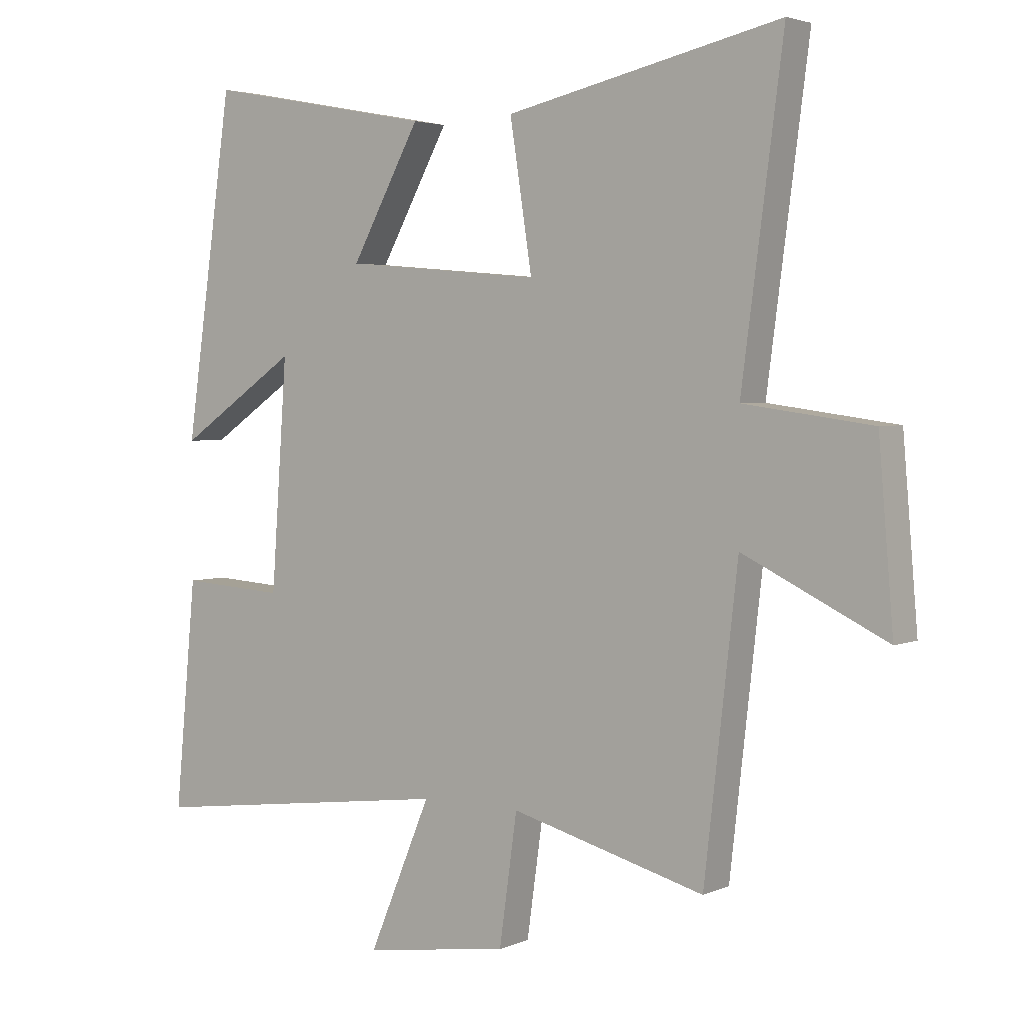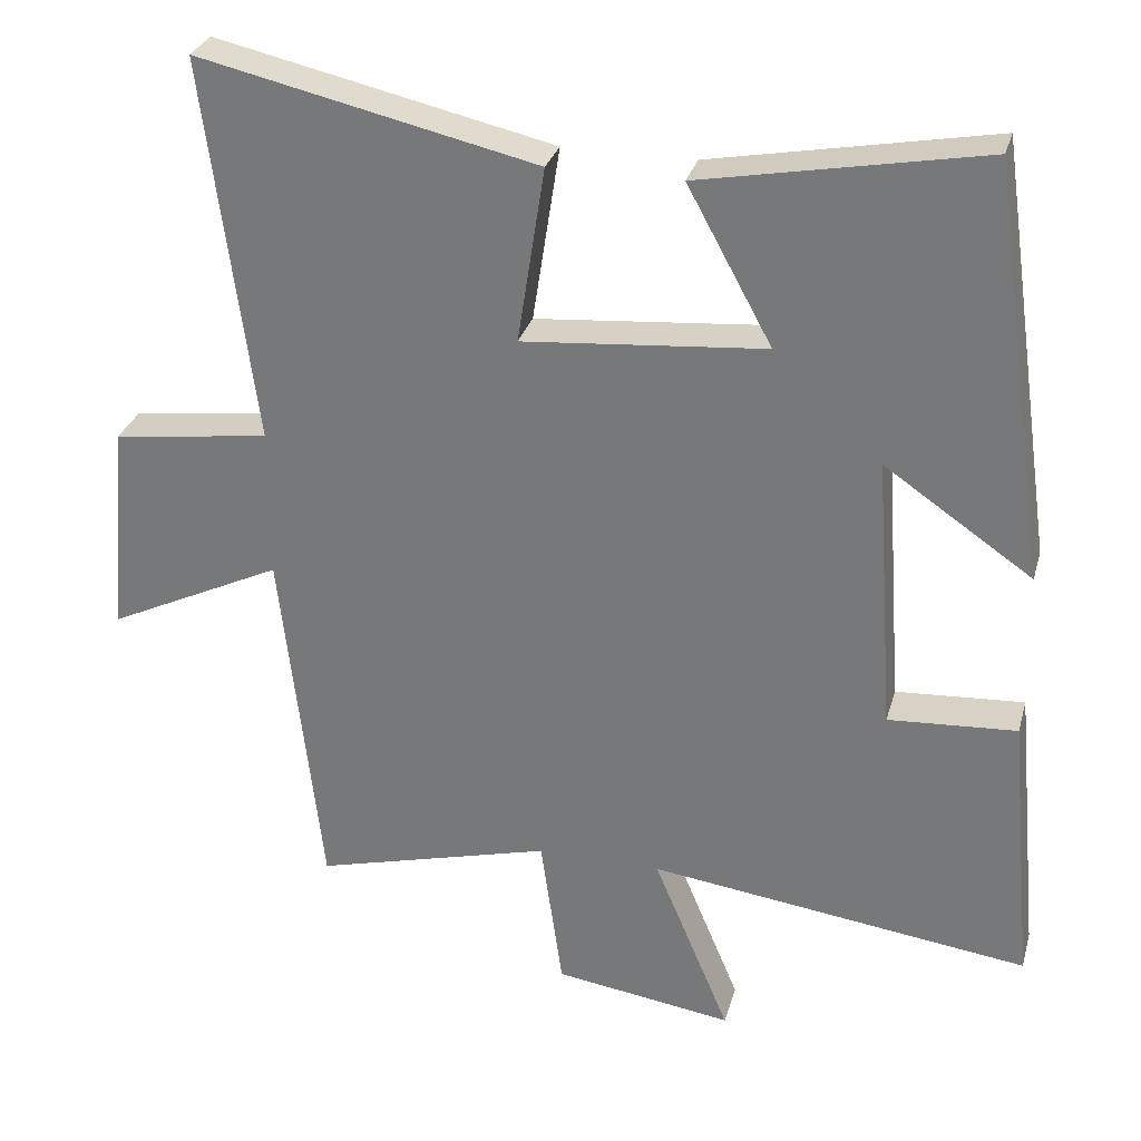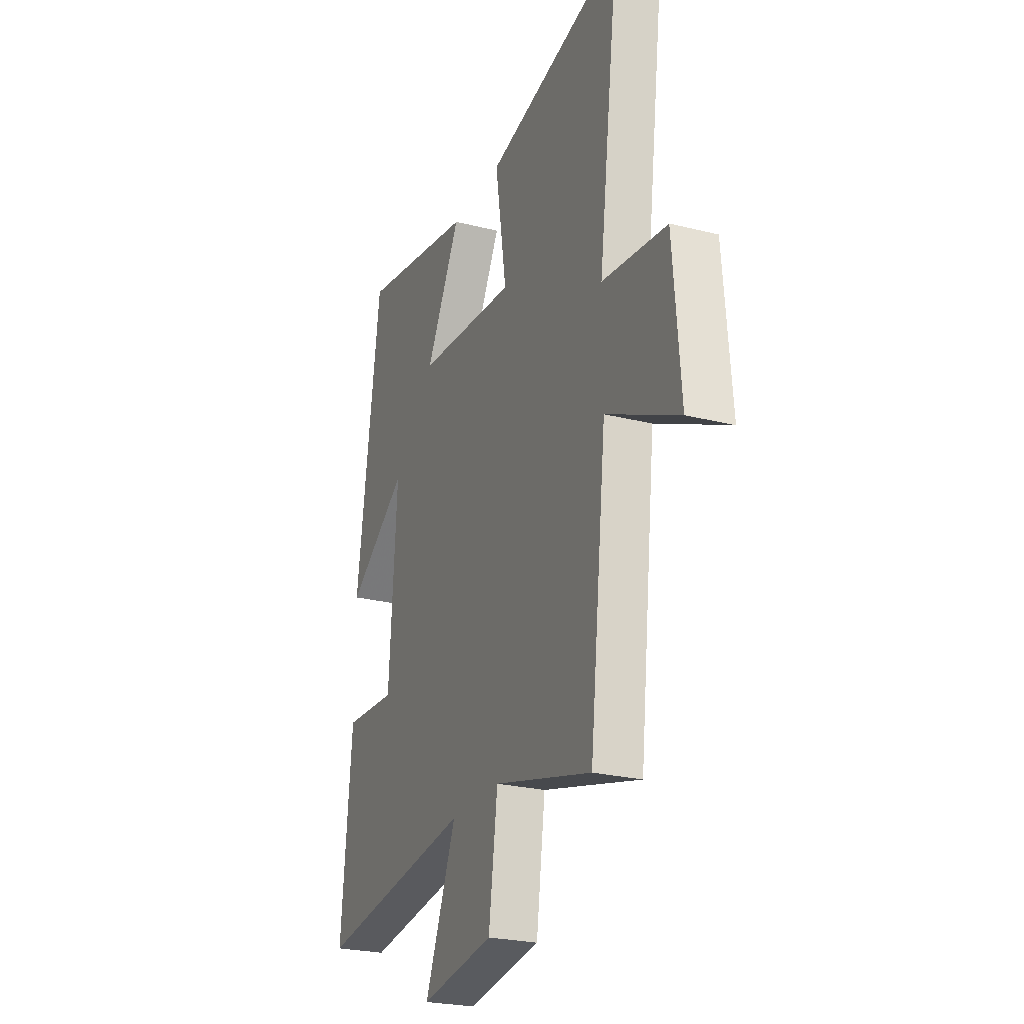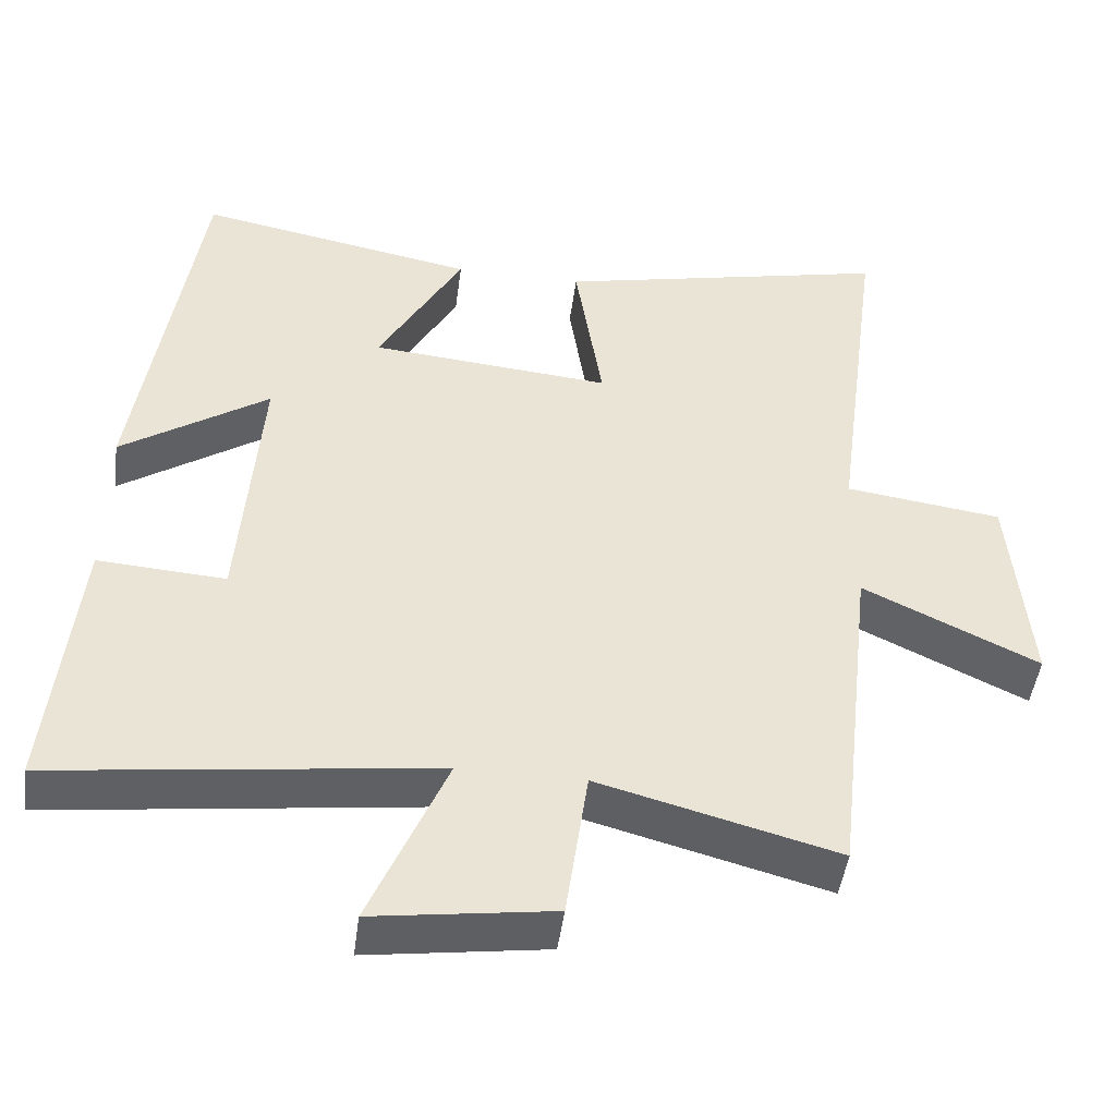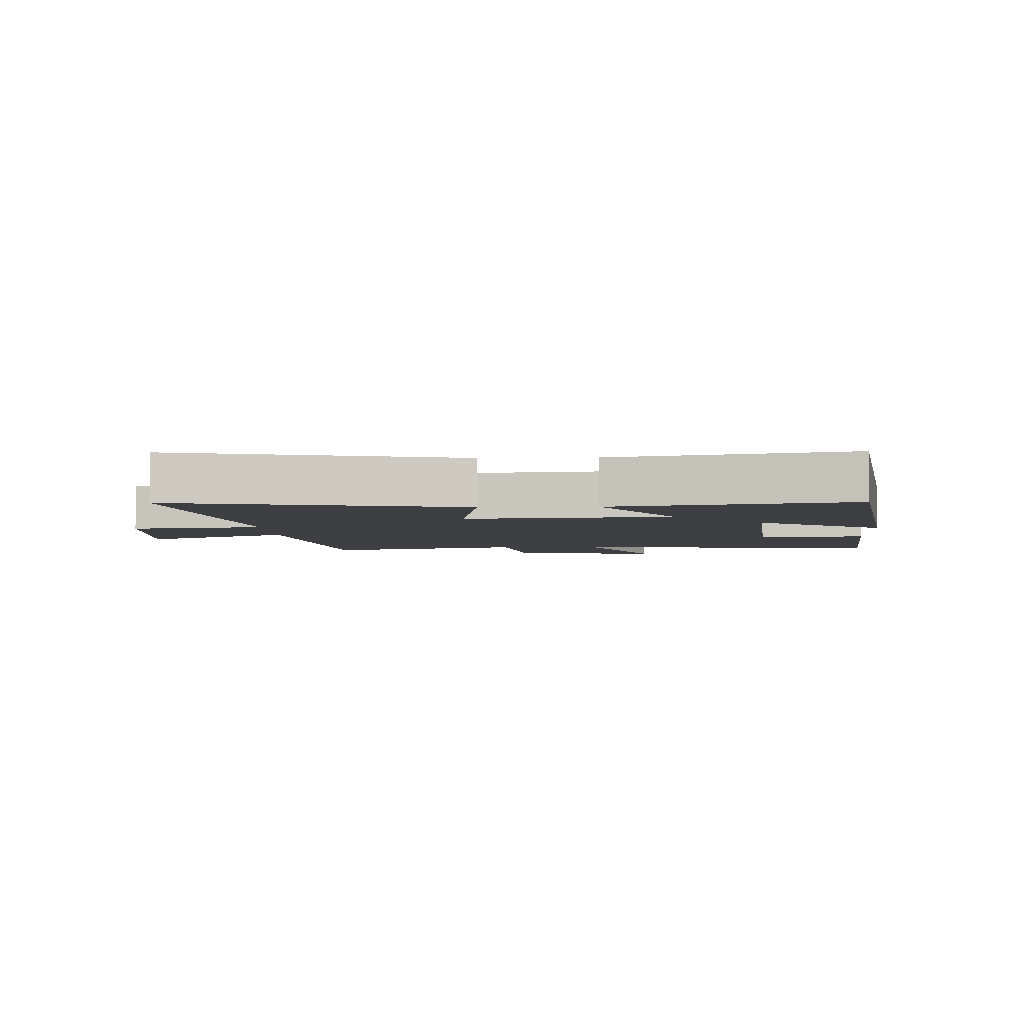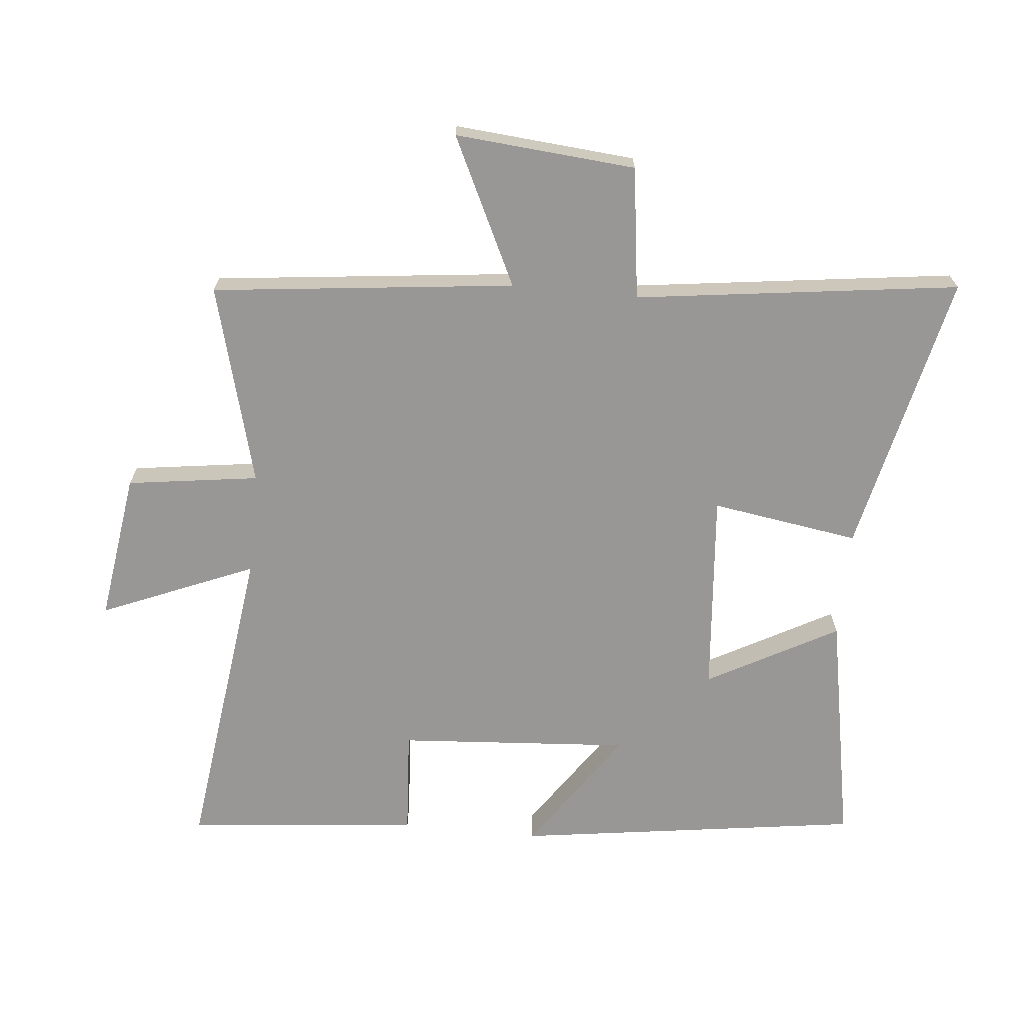
<metadata>
{"format":"obj","ext":"obj","renderer":"f3d","projection":"perspective","resolution":1024,"background":"white","views":[{"elev":3.3,"azim":-144.4,"up":"+Z"},{"elev":29.7,"azim":14.9,"up":"+Z"},{"elev":-25.0,"azim":-112.3,"up":"+Z"},{"elev":-47.3,"azim":172.4,"up":"+Z"},{"elev":-4.2,"azim":2.7,"up":"+Y"},{"elev":-68.3,"azim":-95.6,"up":"+Y"}]}
</metadata>
<code>
v 0.422 0.07 0.57
v 0.5 0.07 0.024
v 0.305 0.07 0.157
v 0.331 0.07 -0.209
v 0.5 0.07 -0.198
v 0.535 0.07 -0.565
v 0.033 0.07 -0.5
v 0.134 0.07 -0.741
v -0.102 0.07 -0.707
v -0.131 0.07 -0.5
v -0.446 0.07 -0.584
v -0.5 0.07 -0.109
v -0.732 0.07 -0.221
v -0.708 0.07 0.063
v -0.5 0.07 0.091
v -0.567 0.07 0.6
v -0.121 0.07 0.5
v -0.157 0.07 0.267
v 0.163 0.07 0.295
v 0.051 0.07 0.5
v 0.422 0 0.57
v 0.5 0 0.024
v 0.305 0 0.157
v 0.331 0 -0.209
v 0.5 0 -0.198
v 0.535 0 -0.565
v 0.033 0 -0.5
v 0.134 0 -0.741
v -0.102 0 -0.707
v -0.131 0 -0.5
v -0.446 0 -0.584
v -0.5 0 -0.109
v -0.732 0 -0.221
v -0.708 0 0.063
v -0.5 0 0.091
v -0.567 0 0.6
v -0.121 0 0.5
v -0.157 0 0.267
v 0.163 0 0.295
v 0.051 0 0.5
f 19 20 1 2
f 15 16 17 18
f 15 18 19
f 12 13 14 15
f 10 11 12 15
f 10 15 19
f 7 8 9 10
f 7 10 19
f 4 5 6 7
f 3 4 7 19
f 2 3 19
f 22 21 40 39
f 38 37 36 35
f 39 38 35
f 35 34 33 32
f 35 32 31 30
f 39 35 30
f 30 29 28 27
f 39 30 27
f 27 26 25 24
f 39 27 24 23
f 39 23 22
f 1 21 22 2
f 2 22 23 3
f 3 23 24 4
f 4 24 25 5
f 5 25 26 6
f 6 26 27 7
f 7 27 28 8
f 8 28 29 9
f 9 29 30 10
f 10 30 31 11
f 11 31 32 12
f 12 32 33 13
f 13 33 34 14
f 14 34 35 15
f 15 35 36 16
f 16 36 37 17
f 17 37 38 18
f 18 38 39 19
f 19 39 40 20
f 20 40 21 1

</code>
